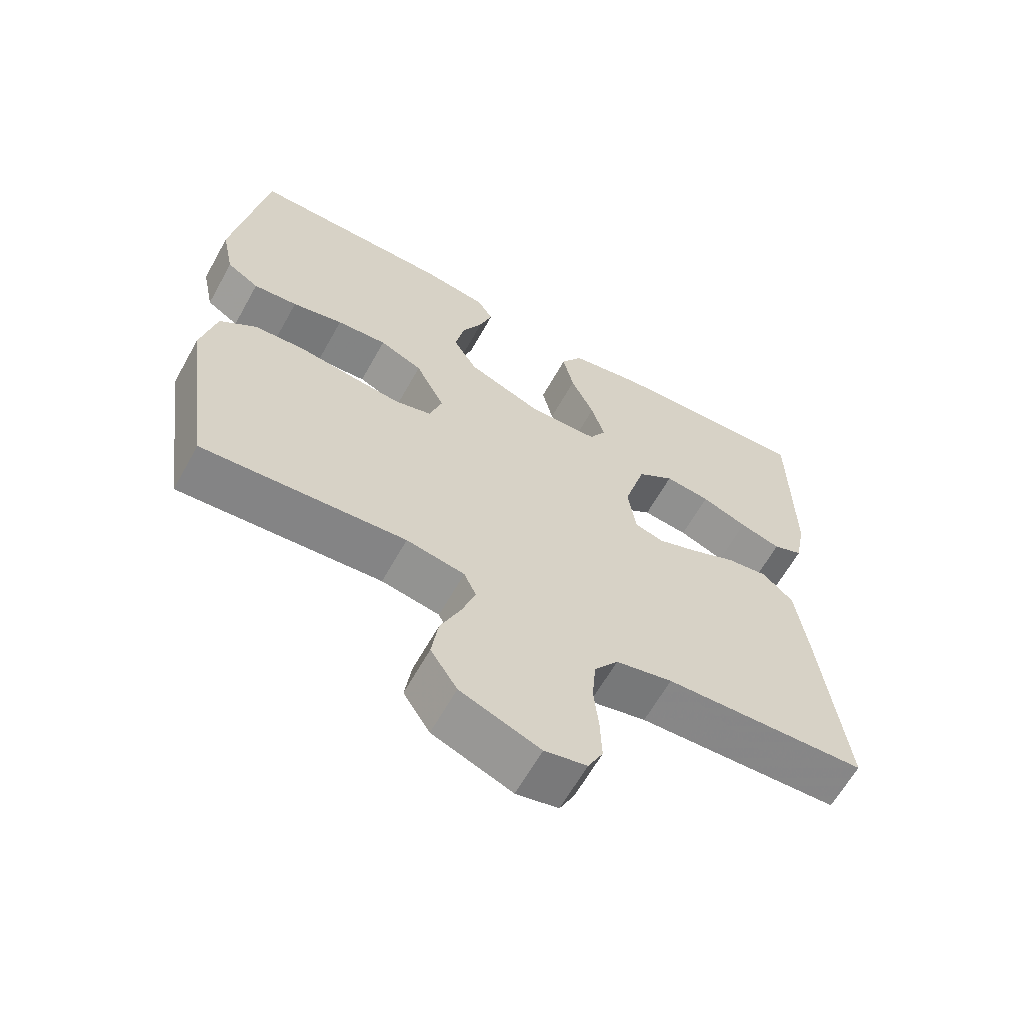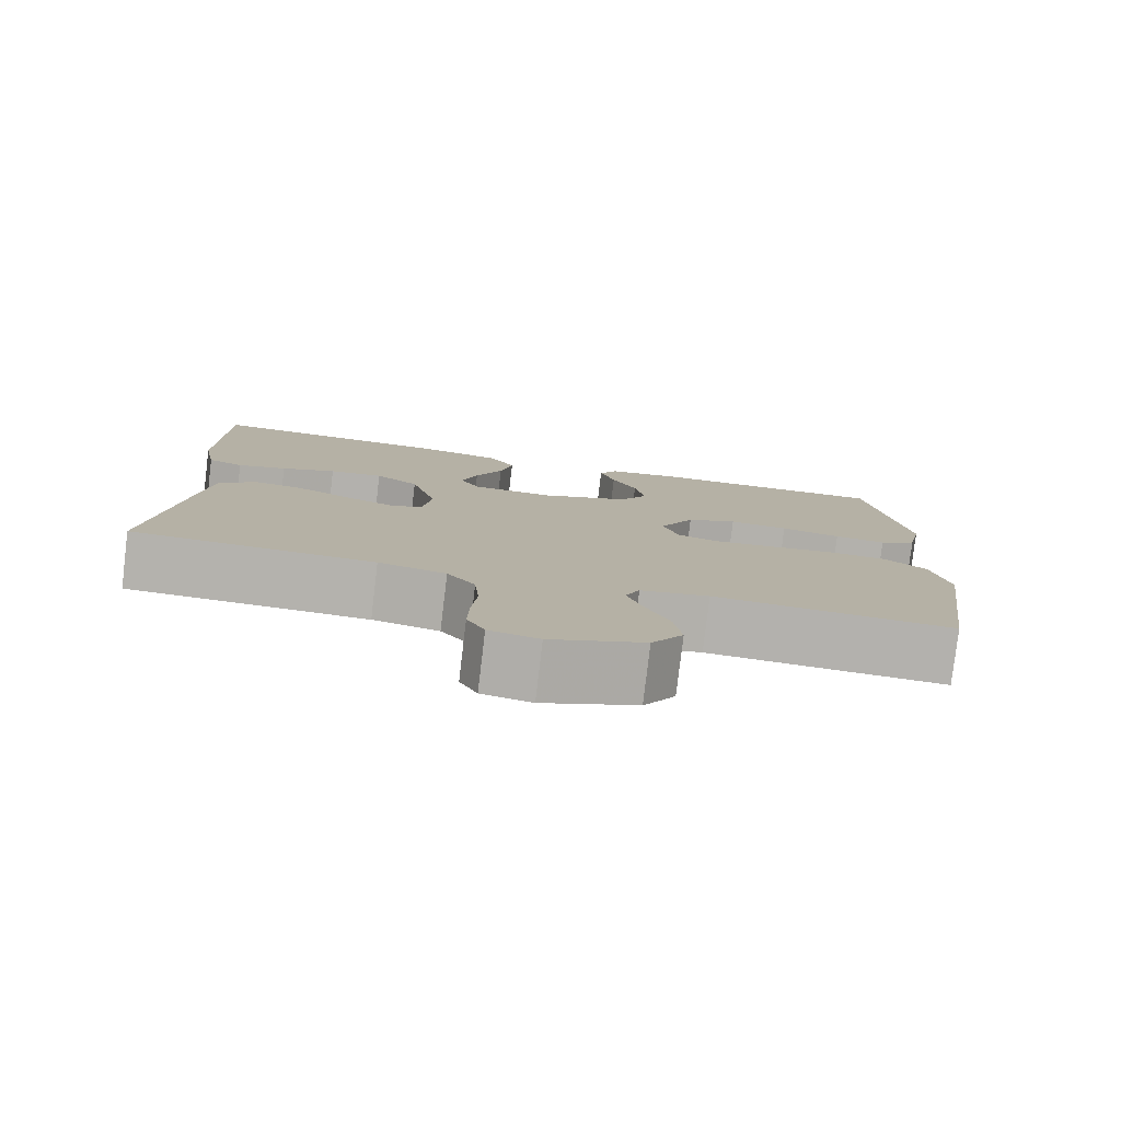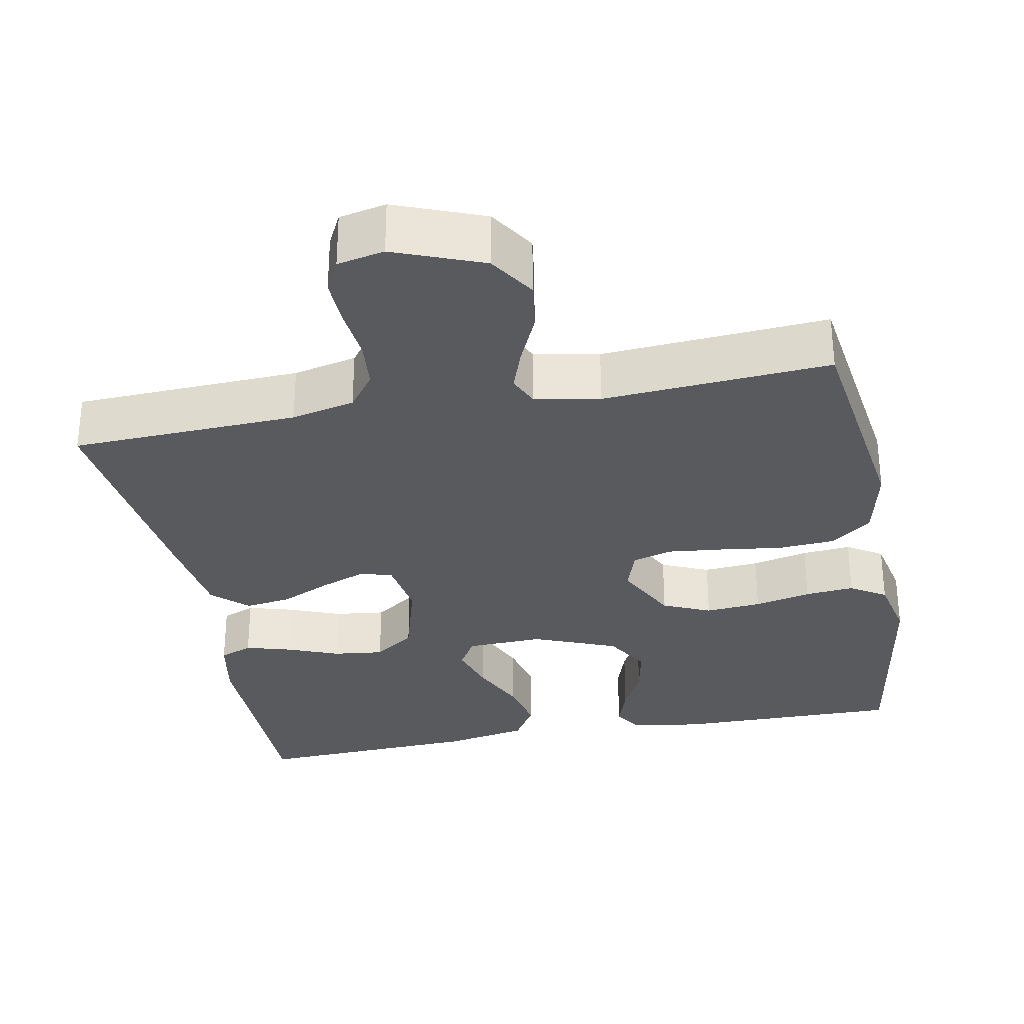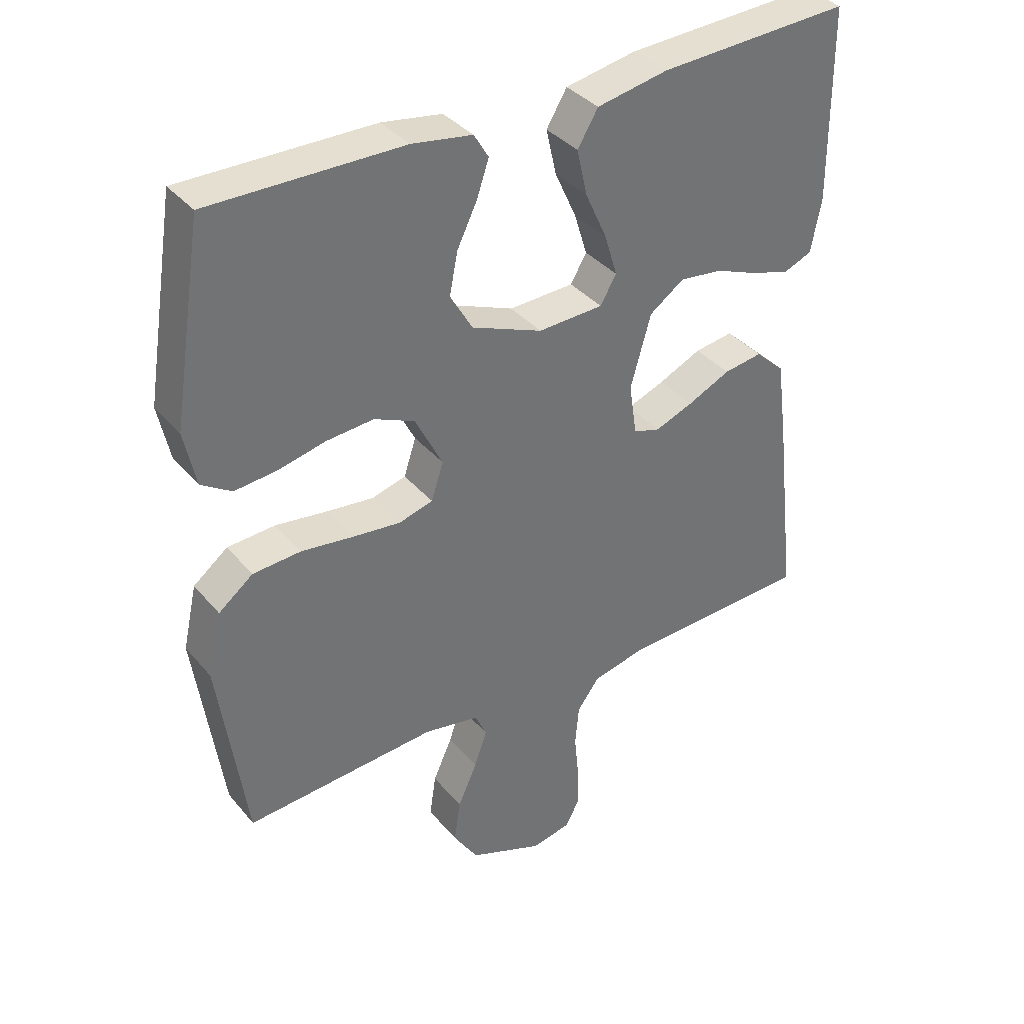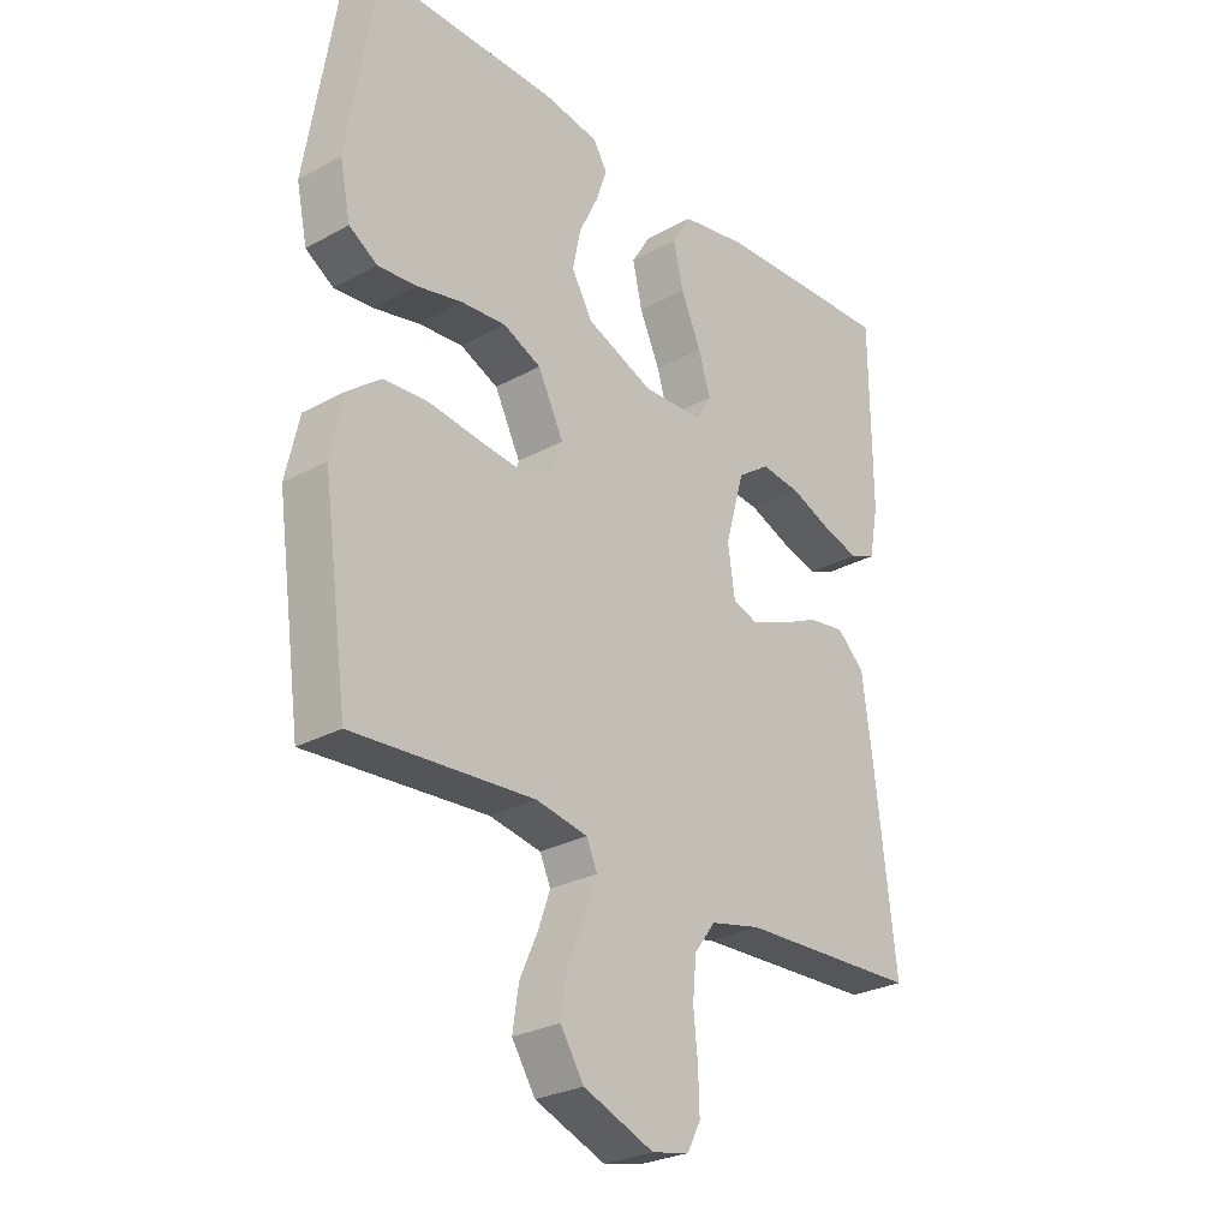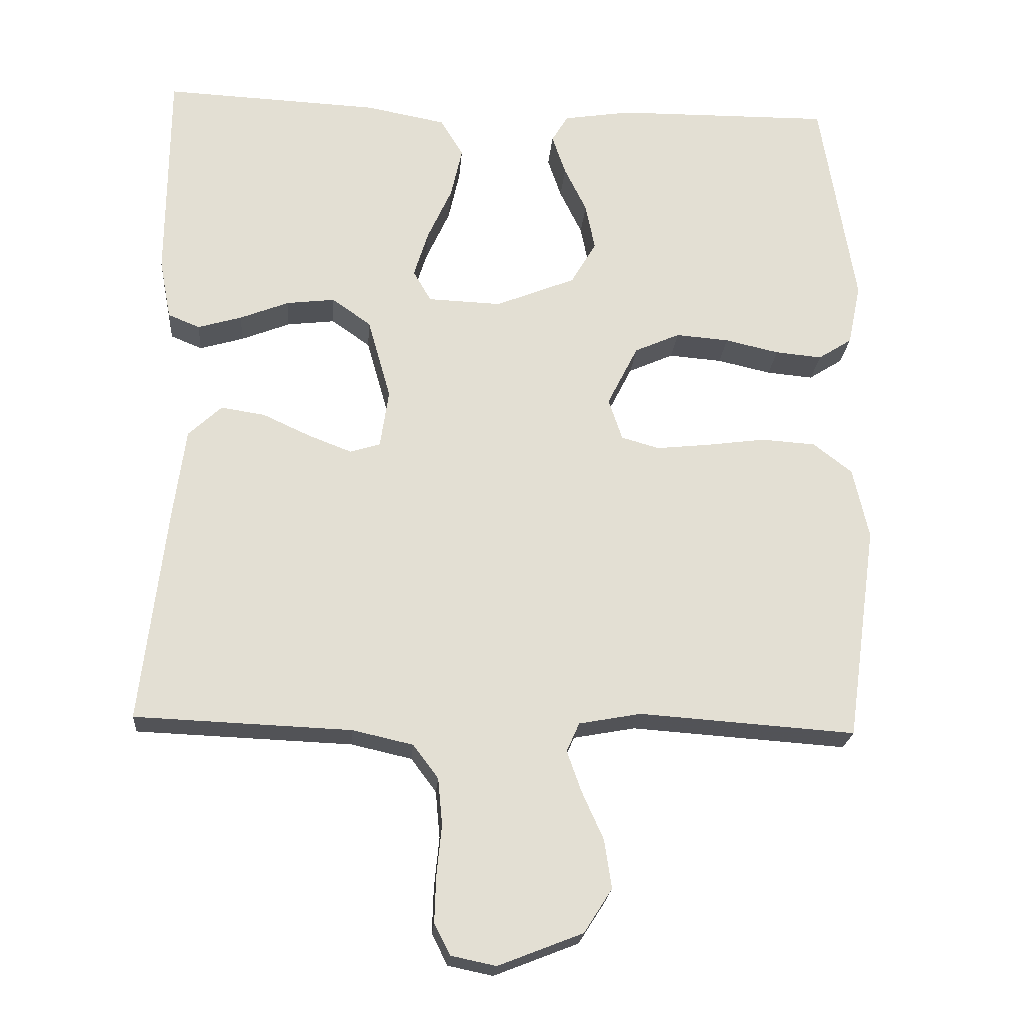
<metadata>
{"format":"obj","ext":"obj","renderer":"f3d","projection":"perspective","resolution":1024,"background":"white","views":[{"elev":-63.2,"azim":-29.1,"up":"+Z"},{"elev":-79.6,"azim":173.2,"up":"+Z"},{"elev":-31.0,"azim":-169.1,"up":"+Y"},{"elev":36.8,"azim":-34.7,"up":"+Z"},{"elev":-27.5,"azim":-50.0,"up":"+Z"},{"elev":-22.2,"azim":175.5,"up":"+Z"}]}
</metadata>
<code>
v -0.5 0.07 0.5
v -0.2 0.07 0.497
v -0.106 0.07 0.482
v -0.083 0.07 0.444
v -0.102 0.07 0.388
v -0.133 0.07 0.324
v -0.146 0.07 0.259
v -0.111 0.07 0.199
v 0 0.07 0.154
v 0.102 0.07 0.158
v 0.127 0.07 0.201
v 0.107 0.07 0.266
v 0.073 0.07 0.341
v 0.057 0.07 0.412
v 0.089 0.07 0.465
v 0.2 0.07 0.486
v 0.5 0.07 0.5
v 0.502 0.07 0.2
v 0.486 0.07 0.116
v 0.442 0.07 0.098
v 0.381 0.07 0.116
v 0.313 0.07 0.143
v 0.246 0.07 0.151
v 0.192 0.07 0.113
v 0.16 0.07 0
v 0.172 0.07 -0.081
v 0.214 0.07 -0.094
v 0.274 0.07 -0.071
v 0.341 0.07 -0.04
v 0.402 0.07 -0.031
v 0.448 0.07 -0.074
v 0.465 0.07 -0.2
v 0.5 0.07 -0.5
v 0.2 0.07 -0.512
v 0.116 0.07 -0.531
v 0.081 0.07 -0.578
v 0.075 0.07 -0.643
v 0.082 0.07 -0.713
v 0.084 0.07 -0.777
v 0.062 0.07 -0.82
v 0 0.07 -0.833
v -0.117 0.07 -0.787
v -0.156 0.07 -0.726
v -0.146 0.07 -0.659
v -0.116 0.07 -0.592
v -0.096 0.07 -0.535
v -0.114 0.07 -0.495
v -0.2 0.07 -0.479
v -0.5 0.07 -0.5
v -0.542 0.07 -0.2
v -0.52 0.07 -0.101
v -0.466 0.07 -0.059
v -0.391 0.07 -0.054
v -0.309 0.07 -0.065
v -0.235 0.07 -0.073
v -0.182 0.07 -0.058
v -0.163 0.07 0
v -0.206 0.07 0.085
v -0.269 0.07 0.113
v -0.343 0.07 0.107
v -0.418 0.07 0.09
v -0.483 0.07 0.084
v -0.53 0.07 0.114
v -0.548 0.07 0.2
v -0.5 0 0.5
v -0.2 0 0.497
v -0.106 0 0.482
v -0.083 0 0.444
v -0.102 0 0.388
v -0.133 0 0.324
v -0.146 0 0.259
v -0.111 0 0.199
v 0 0 0.154
v 0.102 0 0.158
v 0.127 0 0.201
v 0.107 0 0.266
v 0.073 0 0.341
v 0.057 0 0.412
v 0.089 0 0.465
v 0.2 0 0.486
v 0.5 0 0.5
v 0.502 0 0.2
v 0.486 0 0.116
v 0.442 0 0.098
v 0.381 0 0.116
v 0.313 0 0.143
v 0.246 0 0.151
v 0.192 0 0.113
v 0.16 0 0
v 0.172 0 -0.081
v 0.214 0 -0.094
v 0.274 0 -0.071
v 0.341 0 -0.04
v 0.402 0 -0.031
v 0.448 0 -0.074
v 0.465 0 -0.2
v 0.5 0 -0.5
v 0.2 0 -0.512
v 0.116 0 -0.531
v 0.081 0 -0.578
v 0.075 0 -0.643
v 0.082 0 -0.713
v 0.084 0 -0.777
v 0.062 0 -0.82
v 0 0 -0.833
v -0.117 0 -0.787
v -0.156 0 -0.726
v -0.146 0 -0.659
v -0.116 0 -0.592
v -0.096 0 -0.535
v -0.114 0 -0.495
v -0.2 0 -0.479
v -0.5 0 -0.5
v -0.542 0 -0.2
v -0.52 0 -0.101
v -0.466 0 -0.059
v -0.391 0 -0.054
v -0.309 0 -0.065
v -0.235 0 -0.073
v -0.182 0 -0.058
v -0.163 0 0
v -0.206 0 0.085
v -0.269 0 0.113
v -0.343 0 0.107
v -0.418 0 0.09
v -0.483 0 0.084
v -0.53 0 0.114
v -0.548 0 0.2
f 60 61 62 63
f 59 60 63 64
f 51 52 53 54
f 51 54 55
f 48 49 50 51
f 47 48 51 55
f 46 47 55 56
f 42 43 44 45
f 42 45 46
f 41 42 46
f 37 38 39 40
f 37 40 41 46
f 31 32 33 34
f 31 34 35
f 28 29 30 31
f 27 28 31 35
f 26 27 35 36
f 19 20 21 22
f 17 18 19 22
f 17 22 23
f 16 17 23 24
f 12 13 14 15
f 11 12 15 16
f 3 4 5 6
f 3 6 7
f 2 3 7
f 59 64 1 2
f 58 59 2 7
f 57 58 7 8
f 37 46 56 57
f 36 37 57 8
f 25 26 36 8
f 11 16 24 25
f 10 11 25
f 9 10 25
f 8 9 25
f 127 126 125 124
f 128 127 124 123
f 118 117 116 115
f 119 118 115
f 115 114 113 112
f 119 115 112 111
f 120 119 111 110
f 109 108 107 106
f 110 109 106
f 110 106 105
f 104 103 102 101
f 110 105 104 101
f 98 97 96 95
f 99 98 95
f 95 94 93 92
f 99 95 92 91
f 100 99 91 90
f 86 85 84 83
f 86 83 82 81
f 87 86 81
f 88 87 81 80
f 79 78 77 76
f 80 79 76 75
f 70 69 68 67
f 71 70 67
f 71 67 66
f 66 65 128 123
f 71 66 123 122
f 72 71 122 121
f 121 120 110 101
f 72 121 101 100
f 72 100 90 89
f 89 88 80 75
f 89 75 74
f 89 74 73
f 89 73 72
f 1 65 66 2
f 2 66 67 3
f 3 67 68 4
f 4 68 69 5
f 5 69 70 6
f 6 70 71 7
f 7 71 72 8
f 8 72 73 9
f 9 73 74 10
f 10 74 75 11
f 11 75 76 12
f 12 76 77 13
f 13 77 78 14
f 14 78 79 15
f 15 79 80 16
f 16 80 81 17
f 17 81 82 18
f 18 82 83 19
f 19 83 84 20
f 20 84 85 21
f 21 85 86 22
f 22 86 87 23
f 23 87 88 24
f 24 88 89 25
f 25 89 90 26
f 26 90 91 27
f 27 91 92 28
f 28 92 93 29
f 29 93 94 30
f 30 94 95 31
f 31 95 96 32
f 32 96 97 33
f 33 97 98 34
f 34 98 99 35
f 35 99 100 36
f 36 100 101 37
f 37 101 102 38
f 38 102 103 39
f 39 103 104 40
f 40 104 105 41
f 41 105 106 42
f 42 106 107 43
f 43 107 108 44
f 44 108 109 45
f 45 109 110 46
f 46 110 111 47
f 47 111 112 48
f 48 112 113 49
f 49 113 114 50
f 50 114 115 51
f 51 115 116 52
f 52 116 117 53
f 53 117 118 54
f 54 118 119 55
f 55 119 120 56
f 56 120 121 57
f 57 121 122 58
f 58 122 123 59
f 59 123 124 60
f 60 124 125 61
f 61 125 126 62
f 62 126 127 63
f 63 127 128 64
f 64 128 65 1

</code>
